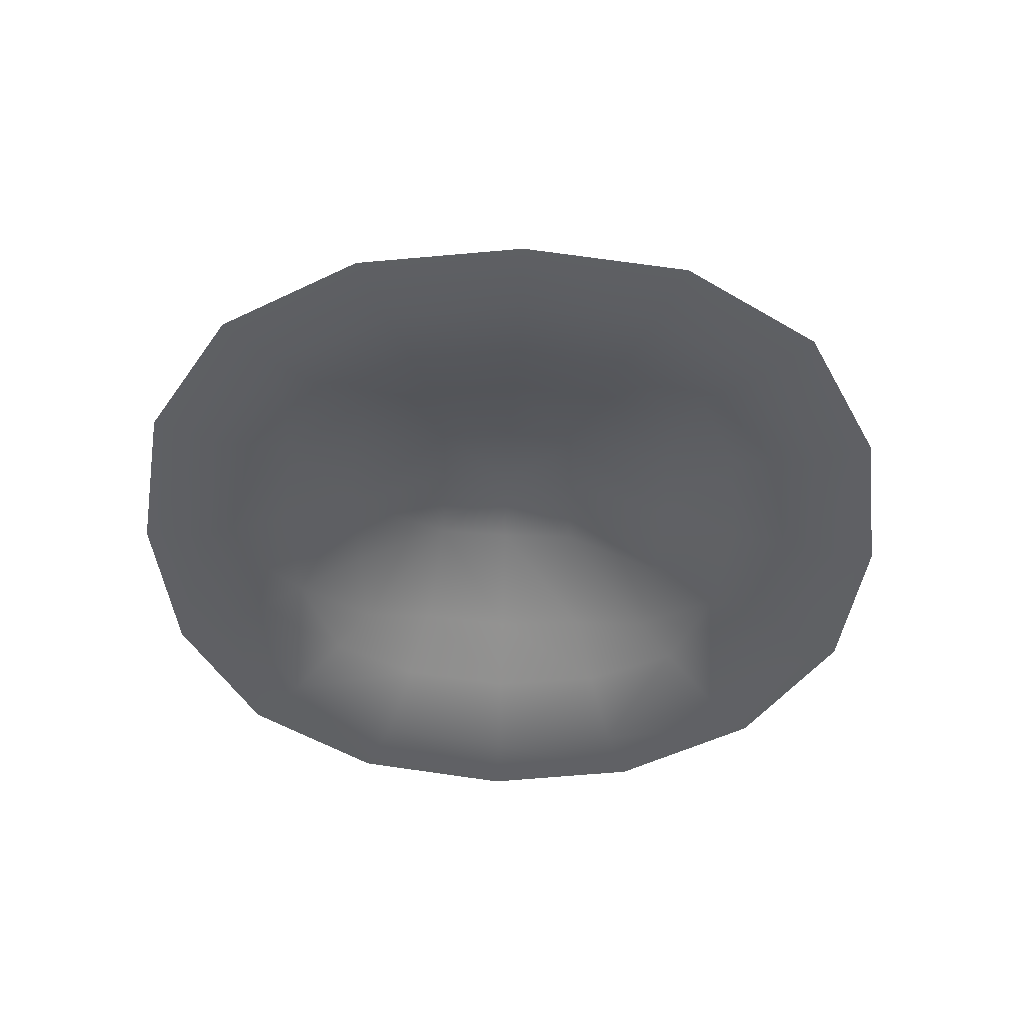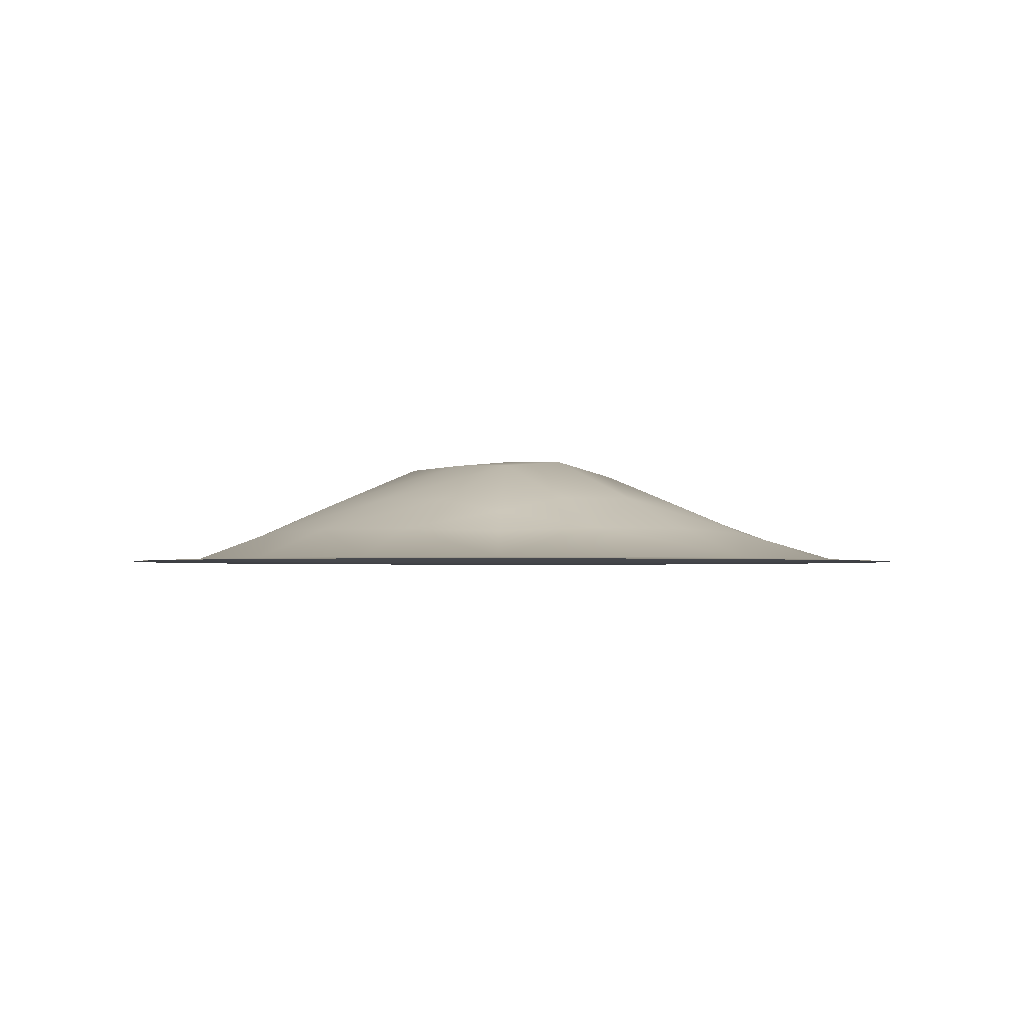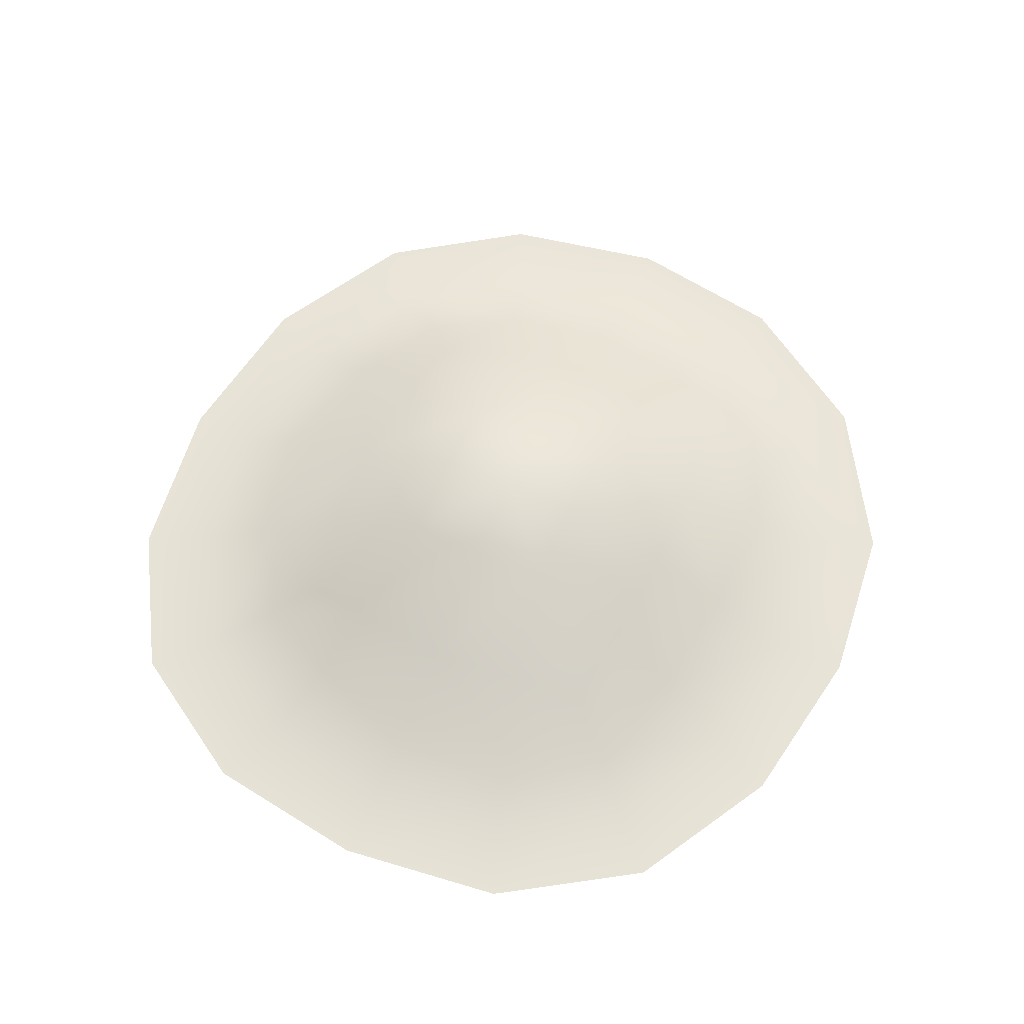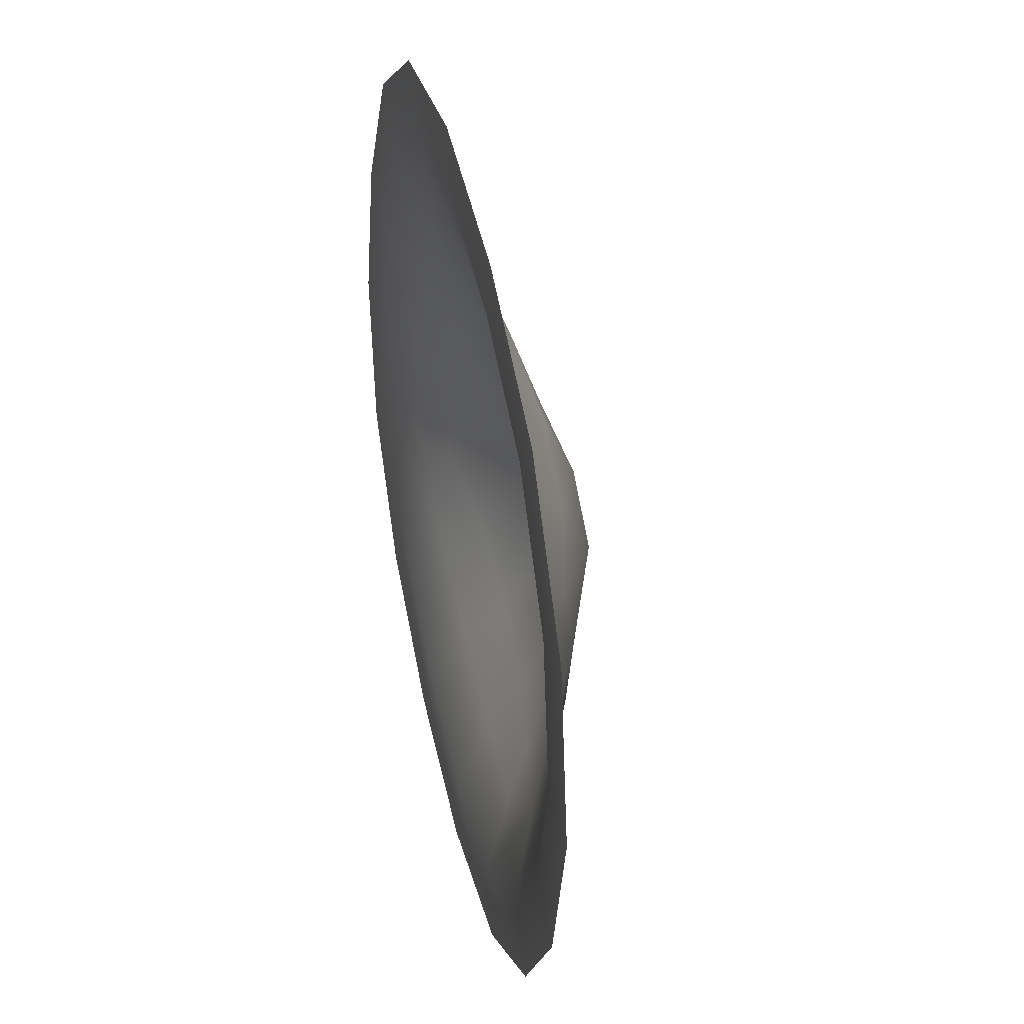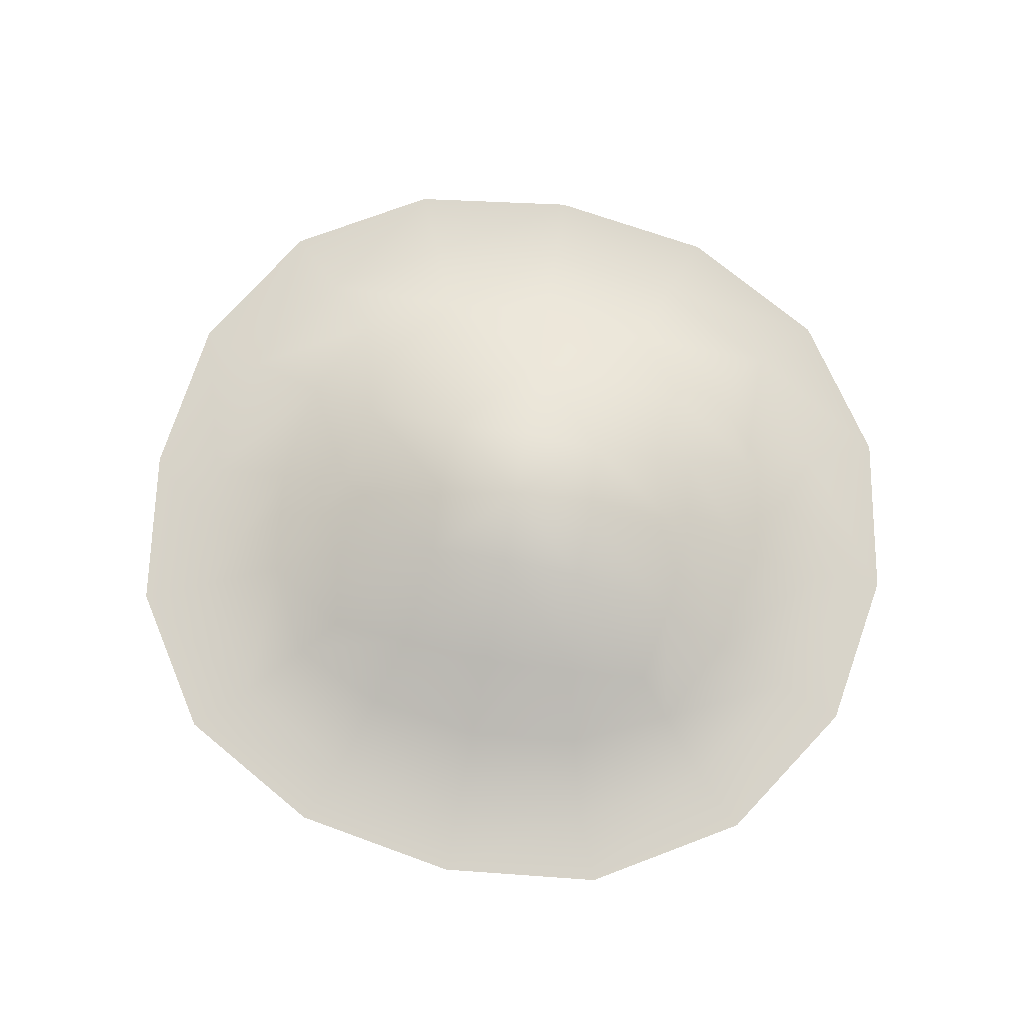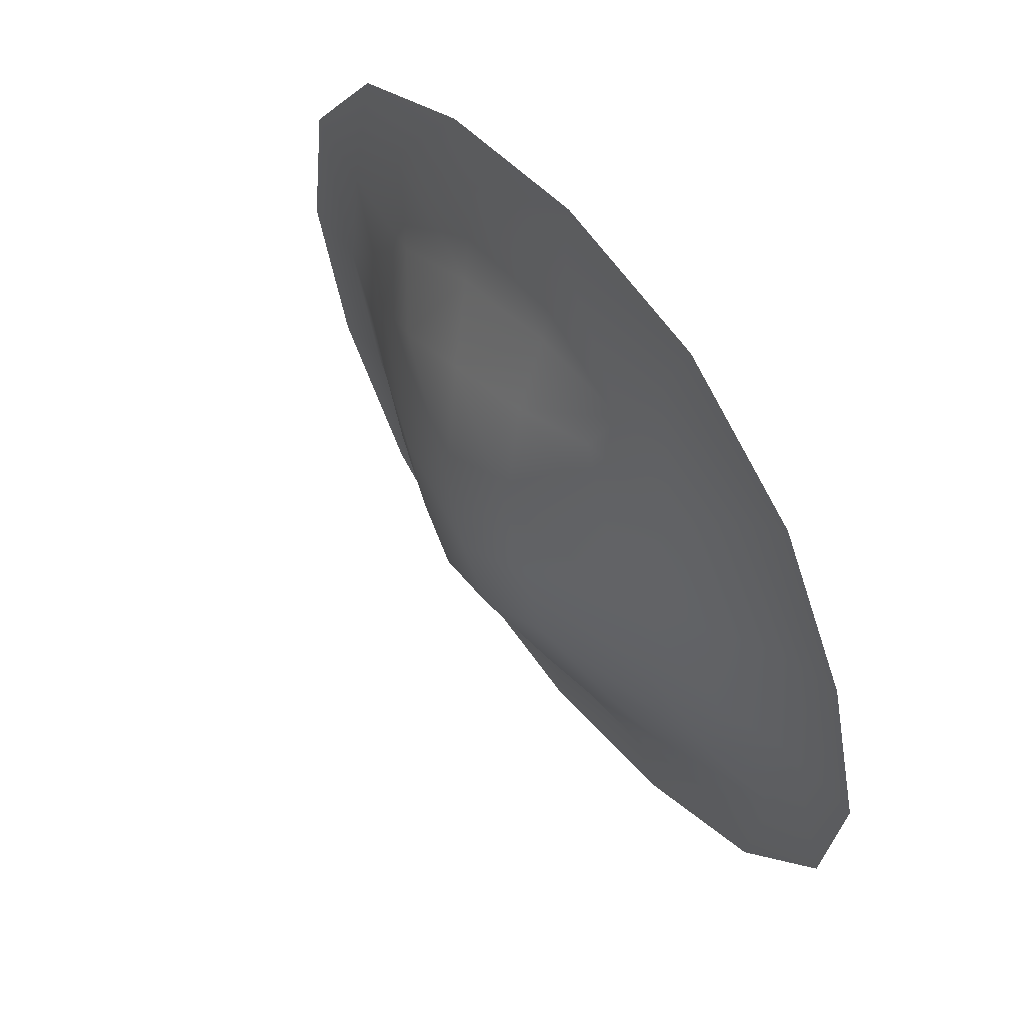
<metadata>
{"format":"obj","ext":"obj","renderer":"f3d","projection":"perspective","resolution":1024,"background":"white","views":[{"elev":-44.7,"azim":-67.7,"up":"+Y"},{"elev":-1.9,"azim":161.0,"up":"+Y"},{"elev":61.5,"azim":-41.4,"up":"+Y"},{"elev":35.8,"azim":76.6,"up":"+Z"},{"elev":75.3,"azim":34.6,"up":"+Y"},{"elev":58.1,"azim":-125.4,"up":"+Z"}]}
</metadata>
<code>
g rockQ_geo
v 0.5015 0.009274 -2.639
v 0.6006 8.583e-08 -2.894
v 1.139 8.583e-08 -2.571
v 0.9502 0.009275 -2.368
v 1.51 8.583e-08 -2.046
v -0.04 0.009259 -2.682
v 0.00119 0.1285 -2.378
v -0.04823 8.583e-08 -2.946
v -0.5727 0.009261 -2.531
v -0.6859 8.583e-08 -2.767
v 1.26 0.009272 -1.93
v 1.676 8.583e-08 -1.434
v -1.041 0.009293 -2.238
v -0.8106 0.1163 -2.017
v -1.246 8.583e-08 -2.415
v -1.338 0.009317 -1.816
v -1.602 8.583e-08 -1.91
v -1.402 0.009317 -1.304
v -1.679 8.583e-08 -1.296
v -0.4283 0.1312 -2.246
v -0.2979 0.2608 -1.988
v 1.399 0.009278 -1.419
v 1.576 8.583e-08 -0.7848
v -1.068 0.09253 -1.719
v -1.254 0.009307 -0.7917
v -1.502 8.583e-08 -0.6824
v 1.316 0.009281 -0.877
v 1.195 8.583e-08 -0.235
v -1.085 0.1023 -1.336
v -0.973 0.009322 -0.3363
v -1.166 8.583e-08 -0.1369
v 0.9975 0.009282 -0.4188
v 0.6411 8.583e-08 0.09213
v -0.9622 0.1046 -0.9246
v -0.5341 0.00932 -0.05023
v -0.6392 8.583e-08 0.2053
v -0.7368 0.1019 -0.5583
v -0.6954 0.2091 -1.047
v -0.8038 0.2052 -1.376
v -0.0003894 0.009291 -0.004983
v 0.000322 8.583e-08 0.2601
v 0.5348 0.009271 -0.1454
v -0.4301 0.09184 -0.3195
v -0.02413 0.115 -0.3216
v 0.4071 0.1295 -0.4489
v -0.8836 0.1642 -1.655
v -0.6147 0.2303 -1.816
v -0.4059 0.3732 -1.498
v 0.7917 0.1264 -0.6714
v -0.3047 0.3814 -1.226
v -0.0008926 0.4434 -1.367
v -0.1654 0.3648 -0.9777
v -0.1204 0.4291 -1.627
v 0.1647 0.4035 -1.751
v 1.061 0.1093 -0.9849
v -0.521 0.2043 -0.746
v -0.3584 0.1629 -0.5029
v -0.05372 0.2275 -0.6027
v 0.2917 0.2571 -0.7257
v 0.6152 0.2485 -0.8948
v 0.1229 0.4207 -1.109
v 0.8863 0.1919 -1.059
v 0.4165 0.4025 -1.232
v 0.8145 0.2427 -1.349
v 0.3027 0.4116 -1.503
v 1.089 0.1232 -1.386
v 0.7008 0.2495 -1.679
v 0.9667 0.1268 -1.798
v 0.5169 0.2447 -1.973
v 0.7256 0.1239 -2.154
v 0.3467 0.1948 -2.207
v 0.4099 0.1106 -2.382
v 0.04403 0.2541 -2.11
g rockQ_geo_0
f 3 2 1
f 4 3 1
f 5 3 4
f 1 2 6
f 1 6 7
f 2 8 6
f 6 8 9
f 6 9 7
f 8 10 9
f 11 5 4
f 12 5 11
f 9 10 13
f 9 13 14
f 10 15 13
f 13 15 16
f 13 16 14
f 15 17 16
f 16 17 18
f 17 19 18
f 9 20 7
f 20 9 14
f 20 21 7
f 21 20 14
f 22 12 11
f 23 12 22
f 16 24 14
f 16 18 24
f 18 19 25
f 19 26 25
f 27 23 22
f 28 23 27
f 18 29 24
f 18 25 29
f 25 26 30
f 26 31 30
f 32 28 27
f 33 28 32
f 25 34 29
f 25 30 34
f 30 31 35
f 31 36 35
f 30 37 34
f 30 35 37
f 34 38 29
f 34 37 38
f 29 39 24
f 38 39 29
f 35 36 40
f 36 41 40
f 41 33 42
f 40 41 42
f 42 33 32
f 35 40 43
f 35 43 37
f 40 42 44
f 40 44 43
f 42 32 45
f 42 45 44
f 39 46 24
f 24 46 14
f 46 47 14
f 47 21 14
f 47 46 48
f 46 39 48
f 21 47 48
f 32 49 45
f 32 27 49
f 48 39 50
f 50 51 48
f 39 38 50
f 50 38 52
f 51 50 52
f 53 21 48
f 51 53 48
f 21 53 54
f 54 53 51
f 27 55 49
f 27 22 55
f 38 56 52
f 37 56 38
f 57 56 37
f 43 57 37
f 56 57 58
f 58 57 43
f 52 56 58
f 44 58 43
f 59 58 44
f 52 58 59
f 45 59 44
f 45 49 60
f 59 45 60
f 61 52 59
f 59 60 61
f 61 51 52
f 60 49 62
f 49 55 62
f 60 63 61
f 61 63 51
f 60 62 63
f 64 62 55
f 62 64 63
f 63 65 51
f 63 64 65
f 65 54 51
f 66 64 55
f 22 66 55
f 22 11 66
f 64 67 65
f 67 64 66
f 65 67 54
f 11 68 66
f 68 67 66
f 11 4 68
f 69 67 68
f 67 69 54
f 4 70 68
f 70 69 68
f 4 1 70
f 69 71 54
f 71 69 70
f 1 72 70
f 72 71 70
f 72 1 7
f 71 72 7
f 71 73 54
f 73 71 7
f 73 21 54
f 21 73 7

</code>
